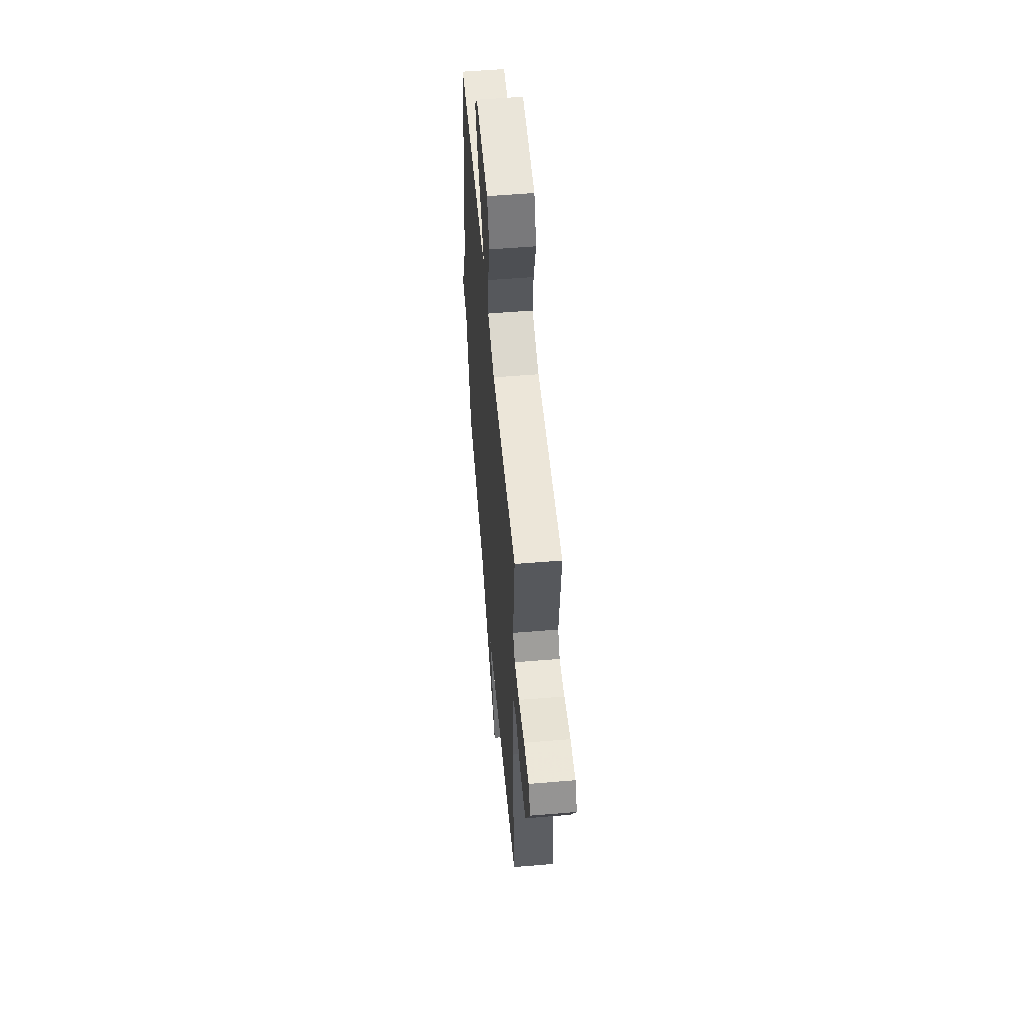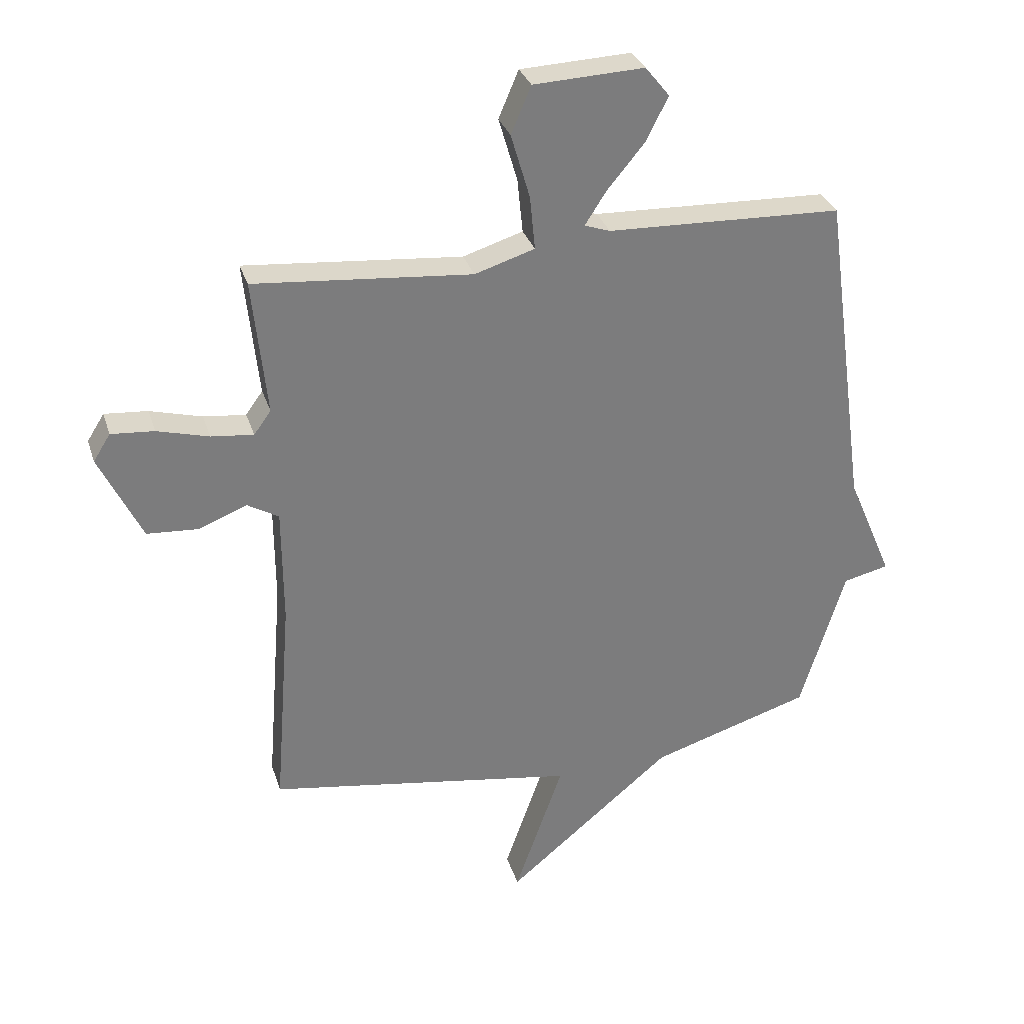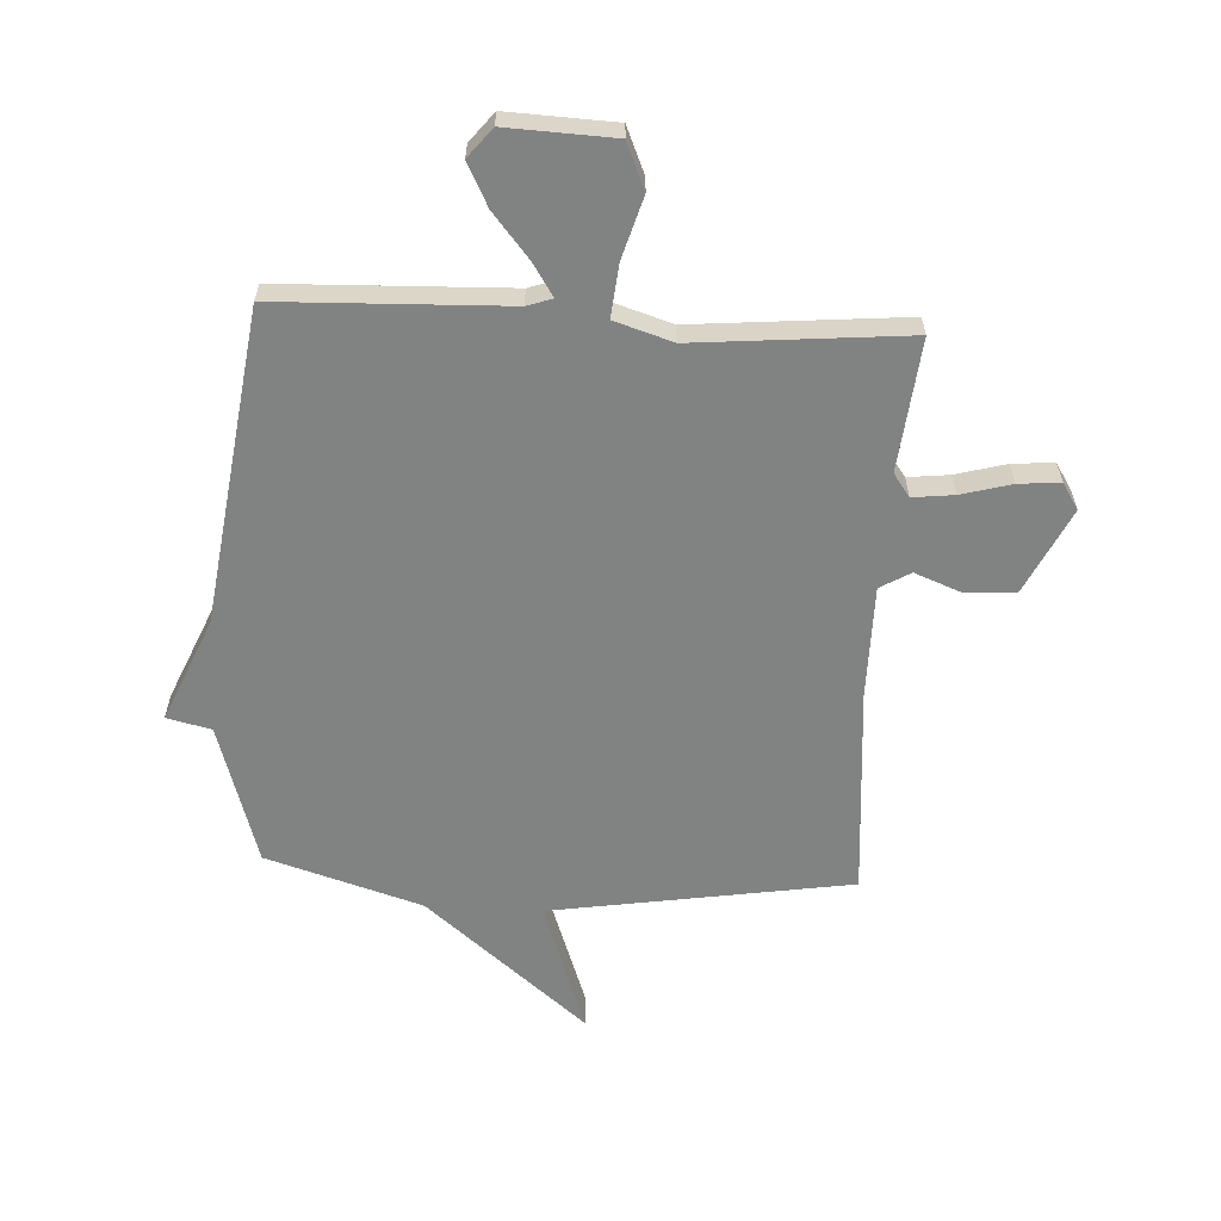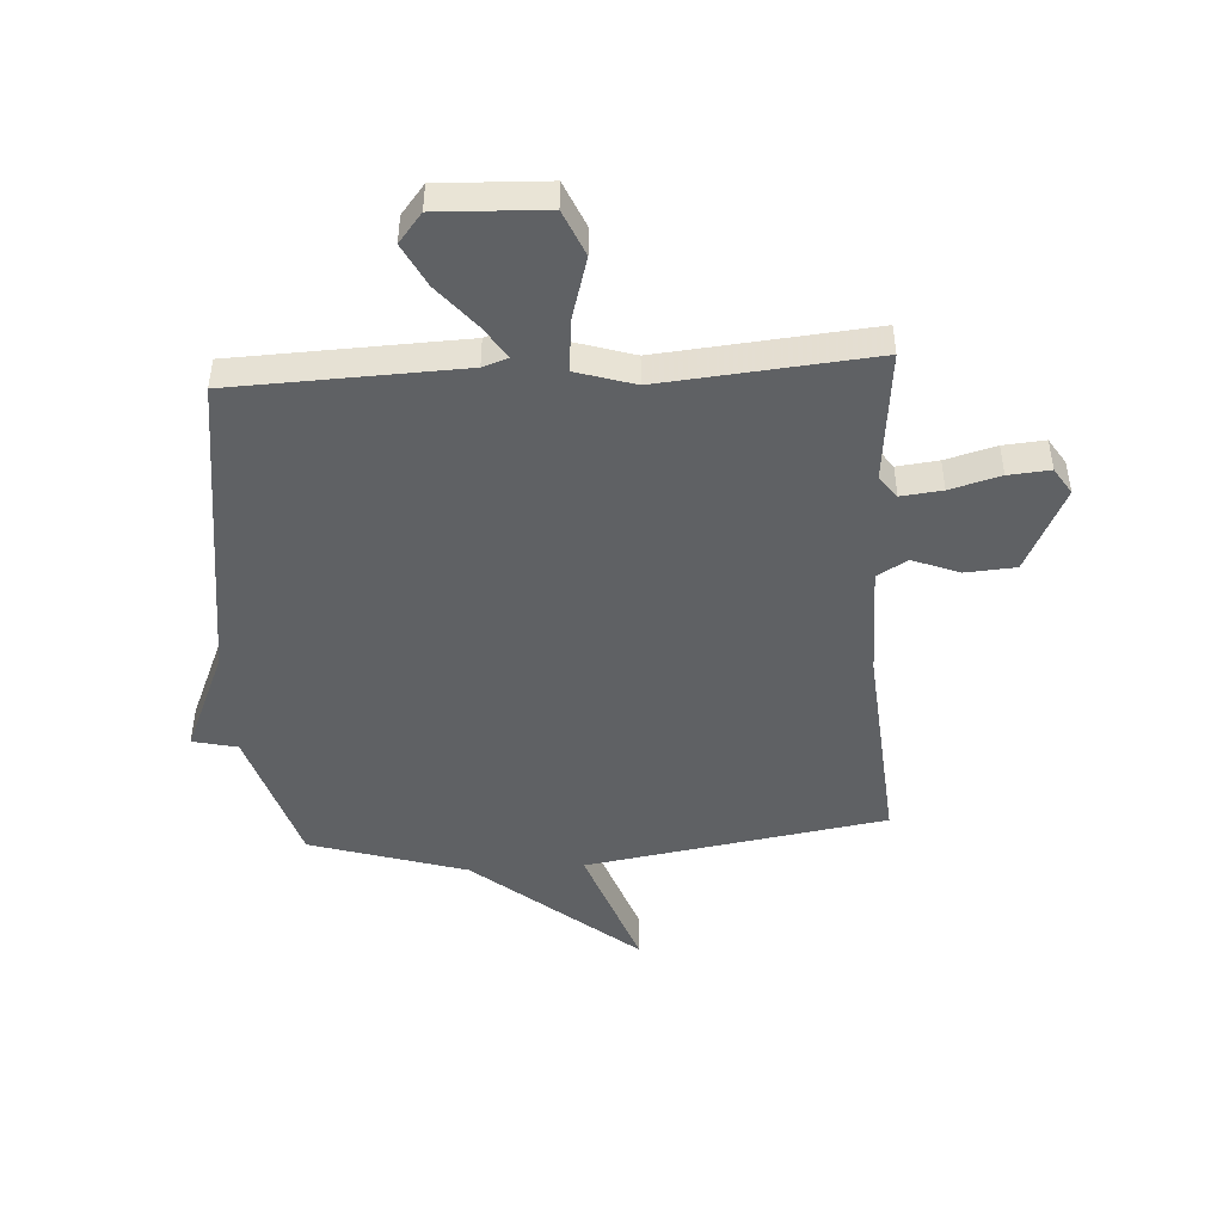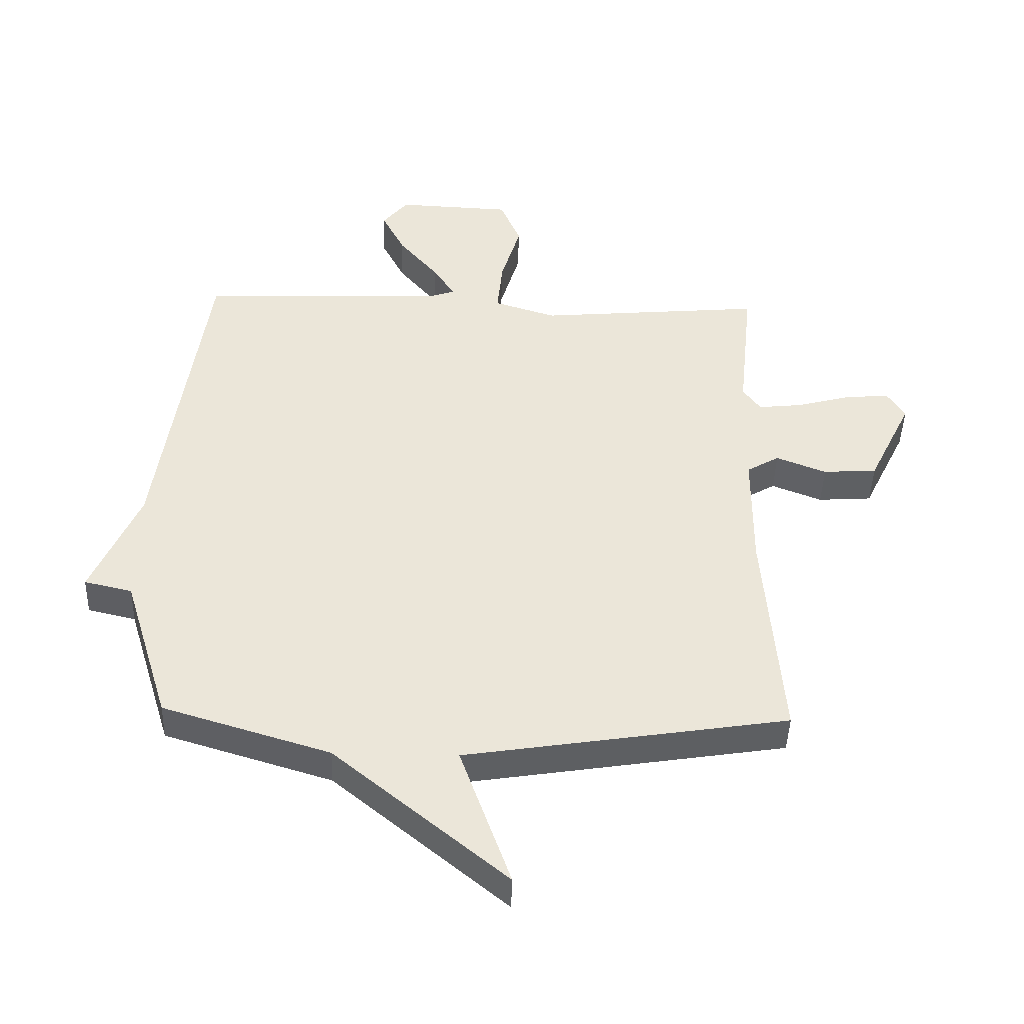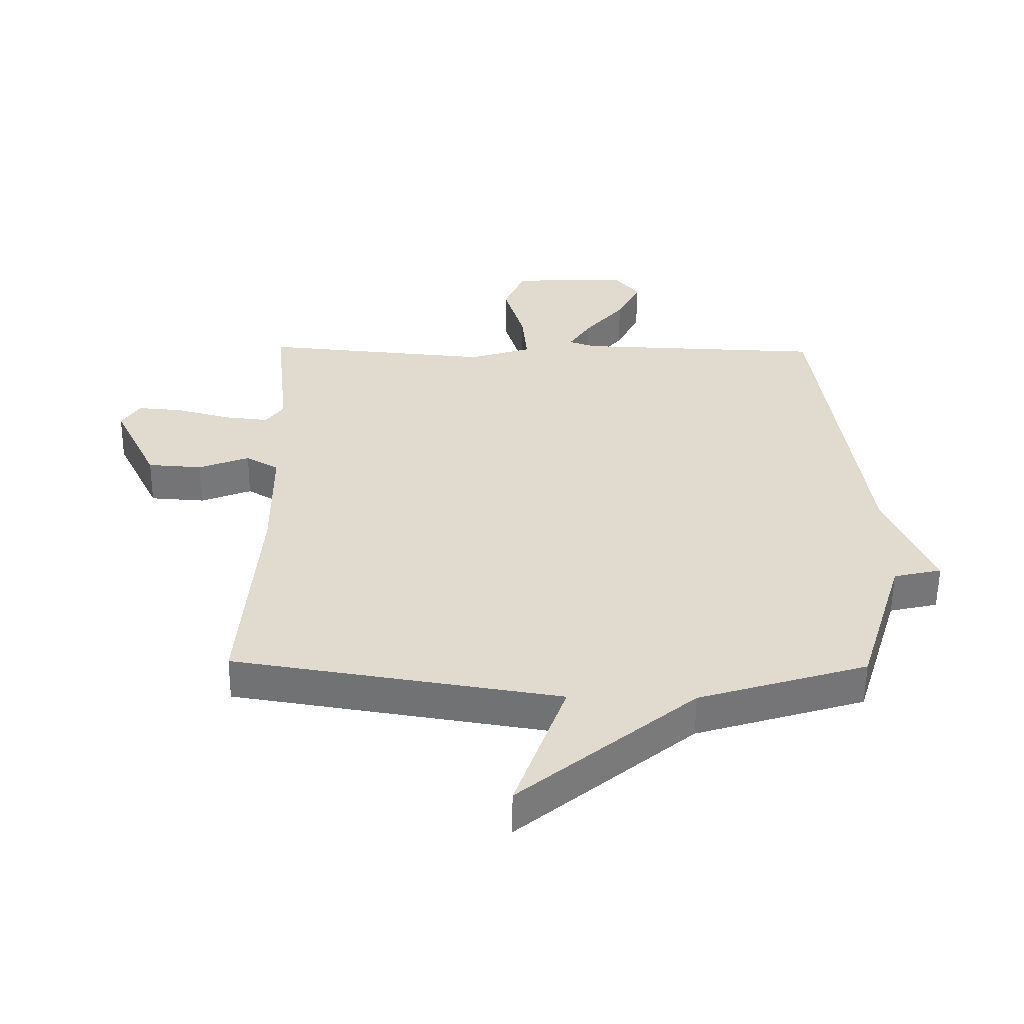
<metadata>
{"format":"obj","ext":"obj","renderer":"f3d","projection":"perspective","resolution":1024,"background":"white","views":[{"elev":55.6,"azim":85.0,"up":"+Z"},{"elev":31.2,"azim":163.6,"up":"+Z"},{"elev":-60.6,"azim":-3.1,"up":"+Y"},{"elev":-46.6,"azim":3.6,"up":"+Y"},{"elev":-44.3,"azim":-1.8,"up":"+Z"},{"elev":-56.7,"azim":179.4,"up":"+Z"}]}
</metadata>
<code>
v 0.5 0.07 0.5
v 0.476 0.07 0.269
v 0.505 0.07 0.229
v 0.577 0.07 0.237
v 0.665 0.07 0.261
v 0.738 0.07 0.267
v 0.767 0.07 0.221
v 0.695 0.07 0.072
v 0.607 0.07 0.066
v 0.525 0.07 0.098
v 0.472 0.07 0.067
v 0.471 0.07 -0.131
v 0.5 0.07 -0.5
v -0.027 0.07 -0.584
v 0.056 0.07 -0.819
v -0.227 0.07 -0.584
v -0.5 0.07 -0.5
v -0.576 0.07 -0.252
v -0.654 0.07 -0.234
v -0.576 0.07 -0.052
v -0.5 0.07 0.5
v -0.1 0.07 0.514
v -0.056 0.07 0.529
v -0.092 0.07 0.585
v -0.156 0.07 0.662
v -0.194 0.07 0.737
v -0.153 0.07 0.788
v 0.035 0.07 0.78
v 0.069 0.07 0.7
v 0.037 0.07 0.591
v 0.028 0.07 0.499
v 0.13 0.07 0.467
v 0.5 0 0.5
v 0.476 0 0.269
v 0.505 0 0.229
v 0.577 0 0.237
v 0.665 0 0.261
v 0.738 0 0.267
v 0.767 0 0.221
v 0.695 0 0.072
v 0.607 0 0.066
v 0.525 0 0.098
v 0.472 0 0.067
v 0.471 0 -0.131
v 0.5 0 -0.5
v -0.027 0 -0.584
v 0.056 0 -0.819
v -0.227 0 -0.584
v -0.5 0 -0.5
v -0.576 0 -0.252
v -0.654 0 -0.234
v -0.576 0 -0.052
v -0.5 0 0.5
v -0.1 0 0.514
v -0.056 0 0.529
v -0.092 0 0.585
v -0.156 0 0.662
v -0.194 0 0.737
v -0.153 0 0.788
v 0.035 0 0.78
v 0.069 0 0.7
v 0.037 0 0.591
v 0.028 0 0.499
v 0.13 0 0.467
f 28 29 30
f 27 28 30
f 26 27 30
f 25 26 30
f 24 25 30
f 23 24 30 31
f 22 23 31
f 22 31 32
f 21 22 32
f 20 21 32
f 32 1 2
f 20 32 2
f 19 20 2
f 18 19 2
f 14 15 16
f 16 17 18
f 14 16 18
f 13 14 18
f 12 13 18
f 8 9 10
f 7 8 10
f 6 7 10
f 5 6 10
f 4 5 10
f 3 4 10 11
f 2 3 11
f 18 2 11
f 11 12 18
f 62 61 60
f 62 60 59
f 62 59 58
f 62 58 57
f 62 57 56
f 63 62 56 55
f 63 55 54
f 64 63 54
f 64 54 53
f 64 53 52
f 34 33 64
f 34 64 52
f 34 52 51
f 34 51 50
f 48 47 46
f 50 49 48
f 50 48 46
f 50 46 45
f 50 45 44
f 42 41 40
f 42 40 39
f 42 39 38
f 42 38 37
f 42 37 36
f 43 42 36 35
f 43 35 34
f 43 34 50
f 50 44 43
f 1 33 34 2
f 2 34 35 3
f 3 35 36 4
f 4 36 37 5
f 5 37 38 6
f 6 38 39 7
f 7 39 40 8
f 8 40 41 9
f 9 41 42 10
f 10 42 43 11
f 11 43 44 12
f 12 44 45 13
f 13 45 46 14
f 14 46 47 15
f 15 47 48 16
f 16 48 49 17
f 17 49 50 18
f 18 50 51 19
f 19 51 52 20
f 20 52 53 21
f 21 53 54 22
f 22 54 55 23
f 23 55 56 24
f 24 56 57 25
f 25 57 58 26
f 26 58 59 27
f 27 59 60 28
f 28 60 61 29
f 29 61 62 30
f 30 62 63 31
f 31 63 64 32
f 32 64 33 1

</code>
